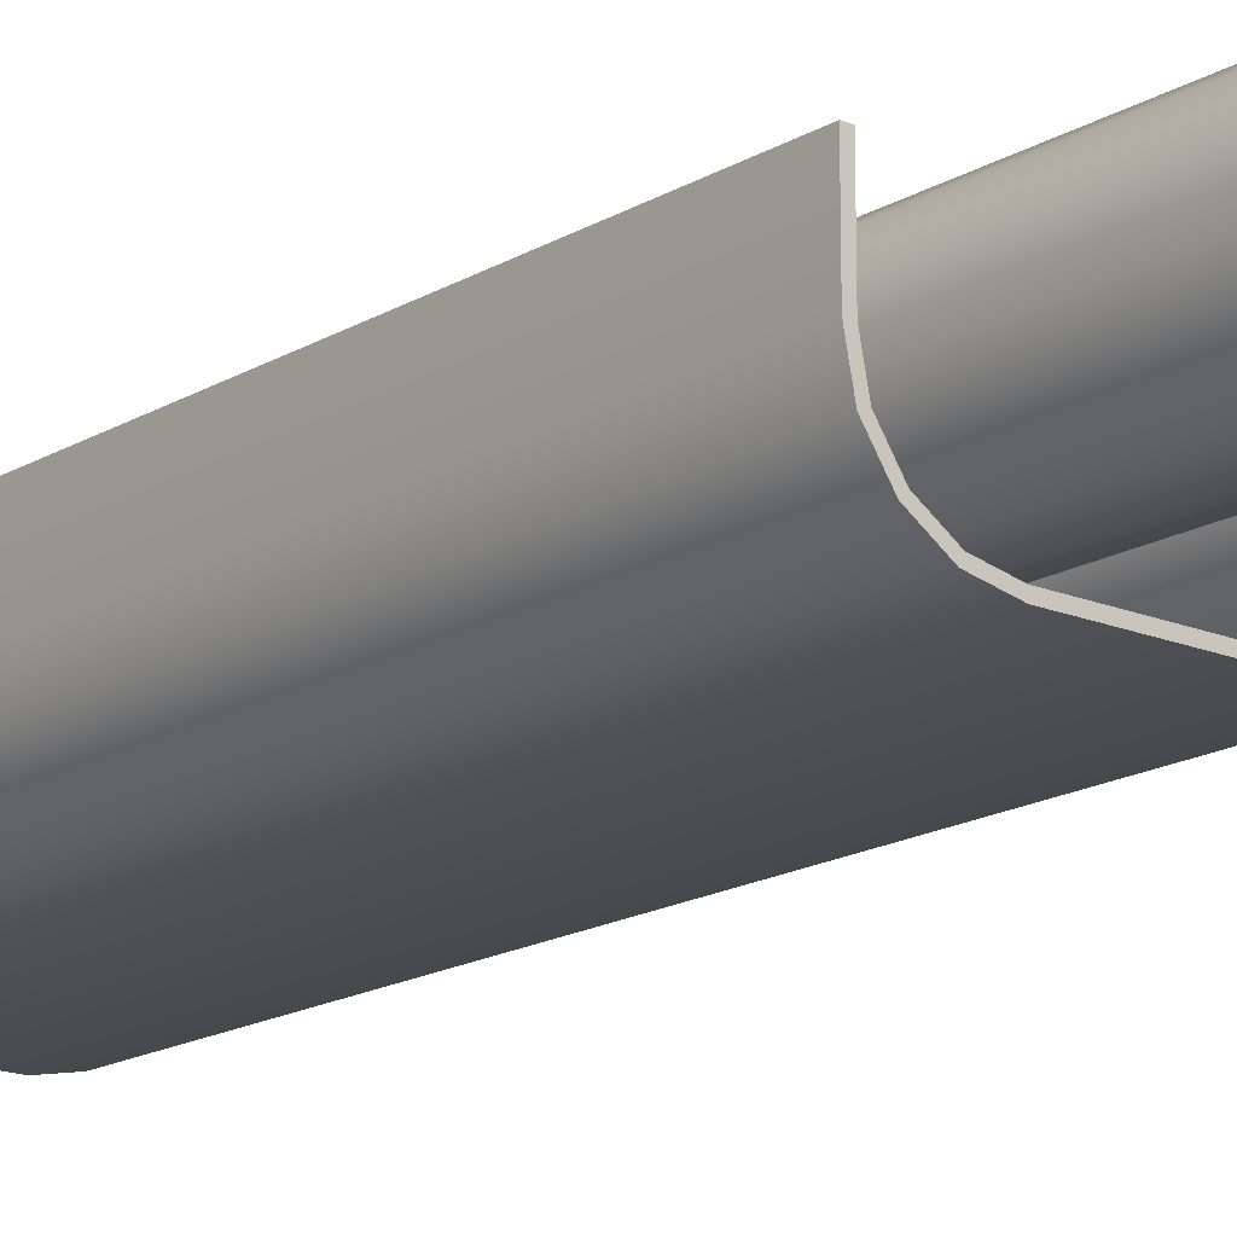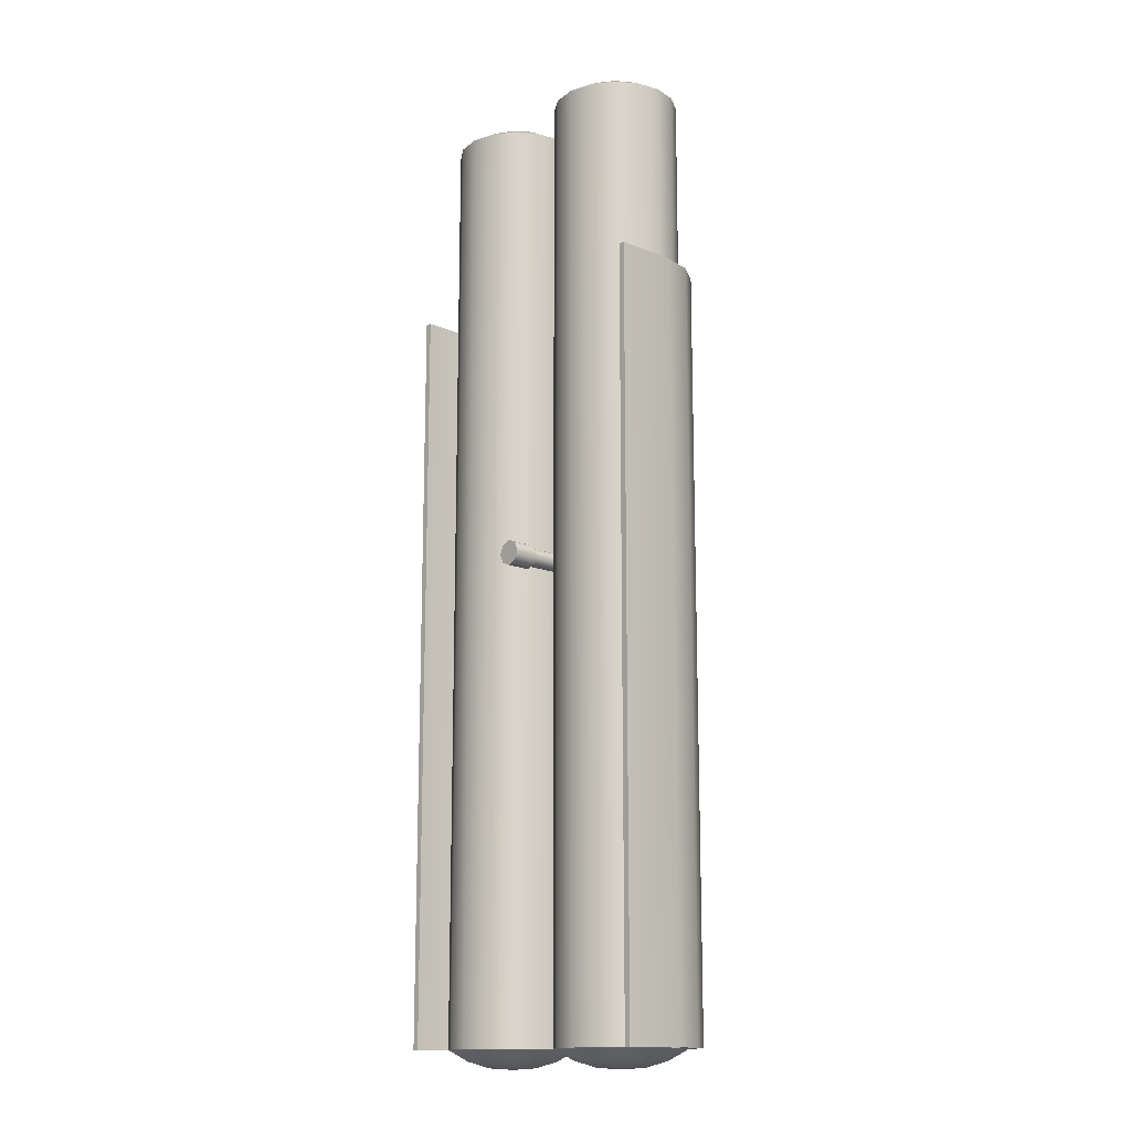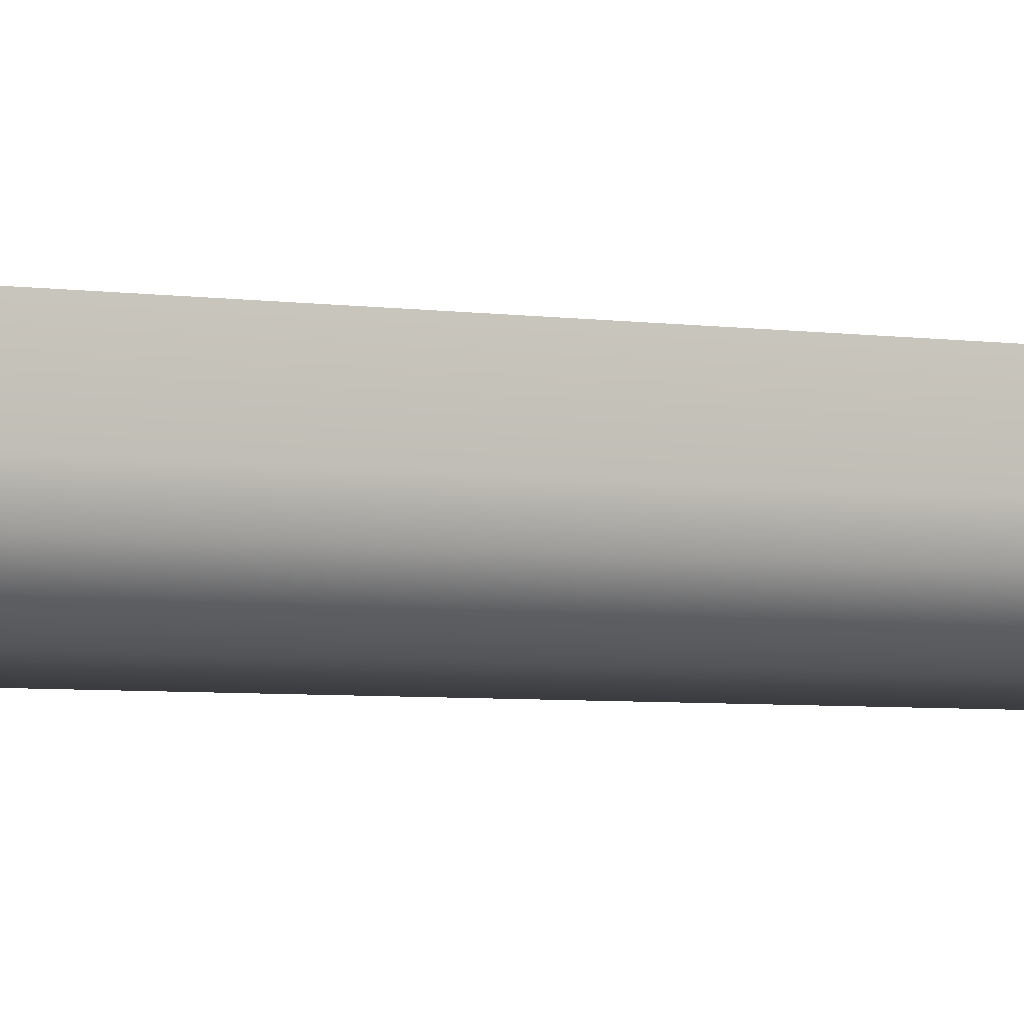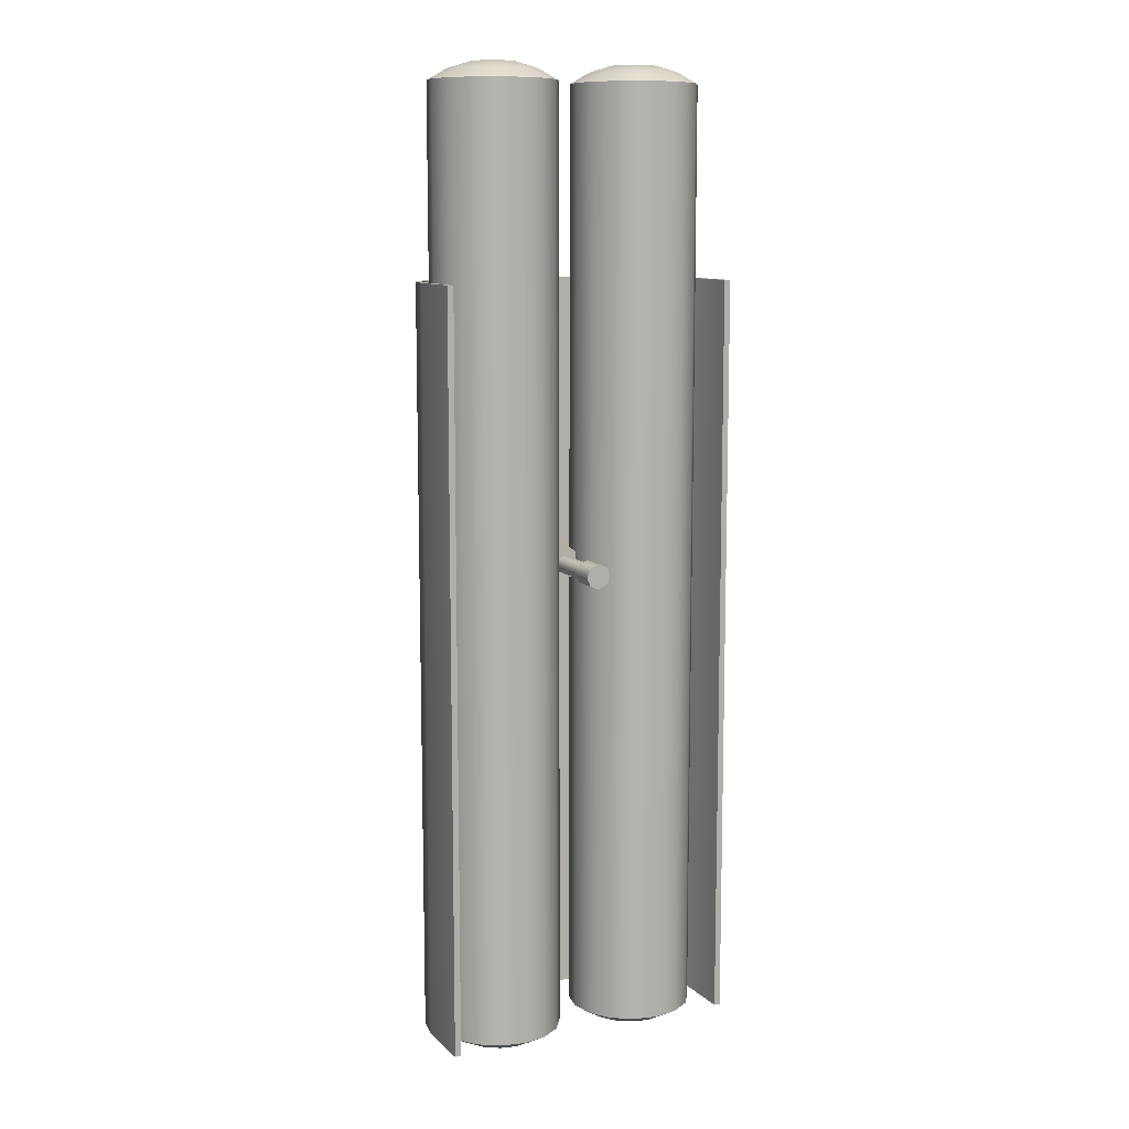
<metadata>
{"format":"obj","ext":"obj","renderer":"f3d","projection":"perspective","resolution":1024,"background":"white","views":[{"elev":-16.8,"azim":139.9,"up":"+Z"},{"elev":-14.4,"azim":47.3,"up":"+Y"},{"elev":-5.1,"azim":-113.5,"up":"+Z"},{"elev":10.3,"azim":-26.1,"up":"+Y"}]}
</metadata>
<code>
o aquila_tank_double_srf_2
v 0.025 0.9375 -0.125
v 0.03452 0.9375 -0.07716
v 0.06161 0.9375 -0.03661
v 0.1022 0.9375 -0.009515
v 0.15 0.9375 0
v 0.1978 0.9375 -0.009515
v 0.2384 0.9375 -0.03661
v 0.2655 0.9375 -0.07716
v 0.275 0.9375 -0.125
v 0.2655 0.9375 -0.1728
v 0.2384 0.9375 -0.2134
v 0.1978 0.9375 -0.2405
v 0.15 0.9375 -0.25
v 0.1022 0.9375 -0.2405
v 0.06161 0.9375 -0.2134
v 0.03452 0.9375 -0.1728
v 0.025 -0.9375 -0.125
v 0.03452 -0.9375 -0.07716
v 0.06161 -0.9375 -0.03661
v 0.1022 -0.9375 -0.009515
v 0.15 -0.9375 0
v 0.1978 -0.9375 -0.009515
v 0.2384 -0.9375 -0.03661
v 0.2655 -0.9375 -0.07716
v 0.275 -0.9375 -0.125
v 0.2655 -0.9375 -0.1728
v 0.2384 -0.9375 -0.2134
v 0.1978 -0.9375 -0.2405
v 0.15 -0.9375 -0.25
v 0.1022 -0.9375 -0.2405
v 0.06161 -0.9375 -0.2134
v 0.03452 -0.9375 -0.1728
v 0.15 0.975 -0.125
v 0.08905 0.9596 -0.186
v 0.117 0.9596 -0.2046
v 0.15 0.9596 -0.2112
v 0.183 0.9596 -0.2046
v 0.211 0.9596 -0.186
v 0.2296 0.9596 -0.158
v 0.2362 0.9596 -0.125
v 0.2296 0.9596 -0.09201
v 0.211 0.9596 -0.06405
v 0.183 0.9596 -0.04536
v 0.15 0.9596 -0.0388
v 0.117 0.9596 -0.04536
v 0.08905 0.9596 -0.06405
v 0.07036 0.9596 -0.09201
v 0.0638 0.9596 -0.125
v 0.07036 0.9596 -0.158
v 0.1089 0.9721 -0.142
v 0.1055 0.9721 -0.125
v 0.1089 0.9721 -0.108
v 0.1185 0.9721 -0.09351
v 0.133 0.9721 -0.08385
v 0.15 0.9721 -0.08046
v 0.167 0.9721 -0.08385
v 0.1815 0.9721 -0.09351
v 0.1911 0.9721 -0.108
v 0.1945 0.9721 -0.125
v 0.1911 0.9721 -0.142
v 0.1815 0.9721 -0.1565
v 0.167 0.9721 -0.1661
v 0.15 0.9721 -0.1695
v 0.133 0.9721 -0.1661
v 0.1185 0.9721 -0.1565
v 0.15 -0.975 -0.125
v 0.1185 -0.9721 -0.09351
v 0.133 -0.9721 -0.08385
v 0.15 -0.9721 -0.08046
v 0.167 -0.9721 -0.08385
v 0.1815 -0.9721 -0.09351
v 0.1911 -0.9721 -0.108
v 0.1945 -0.9721 -0.125
v 0.1911 -0.9721 -0.142
v 0.1815 -0.9721 -0.1565
v 0.167 -0.9721 -0.1661
v 0.15 -0.9721 -0.1695
v 0.133 -0.9721 -0.1661
v 0.1185 -0.9721 -0.1565
v 0.1089 -0.9721 -0.142
v 0.1055 -0.9721 -0.125
v 0.1089 -0.9721 -0.108
v 0.08905 -0.9596 -0.06405
v 0.117 -0.9596 -0.04536
v 0.15 -0.9596 -0.0388
v 0.183 -0.9596 -0.04536
v 0.211 -0.9596 -0.06405
v 0.2296 -0.9596 -0.09201
v 0.2362 -0.9596 -0.125
v 0.2296 -0.9596 -0.158
v 0.211 -0.9596 -0.186
v 0.183 -0.9596 -0.2046
v 0.15 -0.9596 -0.2112
v 0.117 -0.9596 -0.2046
v 0.08905 -0.9596 -0.186
v 0.07036 -0.9596 -0.158
v 0.0638 -0.9596 -0.125
v 0.07036 -0.9596 -0.09201
v -0.15 -0.9375 -0.275
v -0.15 -0.9375 -0.2625
v -0.15 0.5625 -0.275
v -0.15 0.5625 -0.2625
v 0 -0.9375 -0.275
v 0 -0.9375 -0.2625
v 0 0.5625 -0.275
v 0 0.5625 -0.2625
v -0.2074 -0.9375 -0.2636
v -0.2026 -0.9375 -0.252
v -0.2074 0.5625 -0.2636
v -0.2026 0.5625 -0.252
v -0.2561 -0.9375 -0.2311
v -0.2472 -0.9375 -0.2222
v -0.2561 0.5625 -0.2311
v -0.2472 0.5625 -0.2222
v -0.2886 -0.9375 -0.1824
v -0.277 -0.9375 -0.1776
v -0.2886 0.5625 -0.1824
v -0.277 0.5625 -0.1776
v -0.3 -0.9375 -0.125
v -0.2875 -0.9375 -0.125
v -0.3 0.5625 -0.125
v -0.2875 0.5625 -0.125
v -0.3 -0.9375 4.302e-16
v -0.2875 -0.9375 4.302e-16
v -0.2875 0.5625 -4.302e-16
v -0.3 0.5625 -4.302e-16
v 0.15 -0.9375 -0.275
v 0.15 -0.9375 -0.2625
v 0.15 0.5625 -0.275
v 0.15 0.5625 -0.2625
v 0.2074 -0.9375 -0.2636
v 0.2026 -0.9375 -0.252
v 0.2074 0.5625 -0.2636
v 0.2026 0.5625 -0.252
v 0.2561 -0.9375 -0.2311
v 0.2472 -0.9375 -0.2222
v 0.2561 0.5625 -0.2311
v 0.2472 0.5625 -0.2222
v 0.2886 -0.9375 -0.1824
v 0.277 -0.9375 -0.1776
v 0.2886 0.5625 -0.1824
v 0.277 0.5625 -0.1776
v 0.3 -0.9375 -0.125
v 0.2875 -0.9375 -0.125
v 0.3 0.5625 -0.125
v 0.2875 0.5625 -0.125
v 0.3 -0.9375 4.302e-16
v 0.2875 -0.9375 4.302e-16
v 0.2875 0.5625 -4.302e-16
v 0.3 0.5625 -4.302e-16
v 0.15 -0.025 -0.2625
v 0.15 0.025 -0.2625
v 0 -0.025 -0.2625
v 0 0.025 -0.2625
v -0.15 0.025 -0.2625
v -0.15 -0.025 -0.2625
v -0.025 0.025 -0.125
v -0.03452 0.025 -0.1728
v -0.06161 0.025 -0.2134
v -0.1022 0.025 -0.2405
v -0.15 0.025 -0.25
v 0.025 0.025 -0.125
v 0.03452 0.025 -0.1728
v 0.06161 0.025 -0.2134
v 0.1022 0.025 -0.2405
v 0.15 0.025 -0.25
v 0.025 -0.025 -0.125
v 0.03452 -0.025 -0.1728
v 0.06161 -0.025 -0.2134
v 0.1022 -0.025 -0.2405
v 0.15 -0.025 -0.25
v -0.025 -0.025 -0.125
v -0.03452 -0.025 -0.1728
v -0.06161 -0.025 -0.2134
v -0.1022 -0.025 -0.2405
v -0.15 -0.025 -0.25
v -0.025 0.9375 -0.125
v -0.03452 0.9375 -0.07716
v -0.06161 0.9375 -0.03661
v -0.1022 0.9375 -0.009515
v -0.15 0.9375 0
v -0.1978 0.9375 -0.009515
v -0.2384 0.9375 -0.03661
v -0.2655 0.9375 -0.07716
v -0.275 0.9375 -0.125
v -0.2655 0.9375 -0.1728
v -0.2384 0.9375 -0.2134
v -0.1978 0.9375 -0.2405
v -0.15 0.9375 -0.25
v -0.1022 0.9375 -0.2405
v -0.06161 0.9375 -0.2134
v -0.03452 0.9375 -0.1728
v -0.025 -0.9375 -0.125
v -0.03452 -0.9375 -0.07716
v -0.06161 -0.9375 -0.03661
v -0.1022 -0.9375 -0.009515
v -0.15 -0.9375 0
v -0.1978 -0.9375 -0.009515
v -0.2384 -0.9375 -0.03661
v -0.2655 -0.9375 -0.07716
v -0.275 -0.9375 -0.125
v -0.2655 -0.9375 -0.1728
v -0.2384 -0.9375 -0.2134
v -0.1978 -0.9375 -0.2405
v -0.15 -0.9375 -0.25
v -0.1022 -0.9375 -0.2405
v -0.06161 -0.9375 -0.2134
v -0.03452 -0.9375 -0.1728
v -0.15 0.975 -0.125
v -0.08905 0.9596 -0.06405
v -0.117 0.9596 -0.04536
v -0.15 0.9596 -0.0388
v -0.183 0.9596 -0.04536
v -0.211 0.9596 -0.06405
v -0.2296 0.9596 -0.09201
v -0.2362 0.9596 -0.125
v -0.2296 0.9596 -0.158
v -0.211 0.9596 -0.186
v -0.183 0.9596 -0.2046
v -0.15 0.9596 -0.2112
v -0.117 0.9596 -0.2046
v -0.08905 0.9596 -0.186
v -0.07036 0.9596 -0.158
v -0.0638 0.9596 -0.125
v -0.07036 0.9596 -0.09201
v -0.1089 0.9721 -0.108
v -0.1055 0.9721 -0.125
v -0.1089 0.9721 -0.142
v -0.1185 0.9721 -0.1565
v -0.133 0.9721 -0.1661
v -0.15 0.9721 -0.1695
v -0.167 0.9721 -0.1661
v -0.1815 0.9721 -0.1565
v -0.1911 0.9721 -0.142
v -0.1945 0.9721 -0.125
v -0.1911 0.9721 -0.108
v -0.1815 0.9721 -0.09351
v -0.167 0.9721 -0.08385
v -0.15 0.9721 -0.08046
v -0.133 0.9721 -0.08385
v -0.1185 0.9721 -0.09351
v -0.15 -0.975 -0.125
v -0.1089 -0.9721 -0.142
v -0.1185 -0.9721 -0.1565
v -0.133 -0.9721 -0.1661
v -0.15 -0.9721 -0.1695
v -0.167 -0.9721 -0.1661
v -0.1815 -0.9721 -0.1565
v -0.1911 -0.9721 -0.142
v -0.1945 -0.9721 -0.125
v -0.1911 -0.9721 -0.108
v -0.1815 -0.9721 -0.09351
v -0.167 -0.9721 -0.08385
v -0.15 -0.9721 -0.08046
v -0.133 -0.9721 -0.08385
v -0.1185 -0.9721 -0.09351
v -0.1089 -0.9721 -0.108
v -0.1055 -0.9721 -0.125
v -0.07036 -0.9596 -0.158
v -0.08905 -0.9596 -0.186
v -0.117 -0.9596 -0.2046
v -0.15 -0.9596 -0.2112
v -0.183 -0.9596 -0.2046
v -0.211 -0.9596 -0.186
v -0.2296 -0.9596 -0.158
v -0.2362 -0.9596 -0.125
v -0.2296 -0.9596 -0.09201
v -0.211 -0.9596 -0.06405
v -0.183 -0.9596 -0.04536
v -0.15 -0.9596 -0.0388
v -0.117 -0.9596 -0.04536
v -0.08905 -0.9596 -0.06405
v -0.07036 -0.9596 -0.09201
v -0.0638 -0.9596 -0.125
v 0.025 1.76e-17 0.025
v 0.01768 -0.01768 0.025
v -5.259e-17 -0.025 0.025
v -0.01768 -0.01768 0.025
v -0.025 1.454e-17 0.025
v -0.01768 0.01768 0.025
v -5.872e-17 0.025 0.025
v 0.01768 0.01768 0.025
v 0.025 1.454e-17 -0.025
v 0.01768 -0.01768 -0.025
v -5.259e-17 -0.025 -0.025
v -0.01768 -0.01768 -0.025
v -0.025 1.148e-17 -0.025
v -0.01768 0.01768 -0.025
v -5.872e-17 0.025 -0.025
v 0.01768 0.01768 -0.025
v 0.01875 1.76e-17 -0.025
v 0.01326 -0.01326 -0.025
v -5.359e-17 -0.01875 -0.025
v -0.01326 -0.01326 -0.025
v -0.01875 1.53e-17 -0.025
v -0.01326 0.01326 -0.025
v -5.819e-17 0.01875 -0.025
v 0.01326 0.01326 -0.025
v 0.01875 1.53e-17 -0.125
v 0.01326 -0.01326 -0.125
v 2.352e-18 -0.01875 -0.125
v -0.01326 -0.01326 -0.125
v -0.01875 1.3e-17 -0.125
v -0.01326 0.01326 -0.125
v -2.241e-18 0.01875 -0.125
v 0.01326 0.01326 -0.125
g aquila_tank_double_srf_2_aquila_tank_double_srf_2_auv
f 1 48 49 16
f 2 47 48 1
f 3 46 47 2
f 4 45 46 3
f 5 44 45 4
f 6 43 44 5
f 7 42 43 6
f 8 41 42 7
f 9 40 41 8
f 10 39 40 9
f 11 38 39 10
f 12 37 38 11
f 13 36 37 12
f 14 35 36 13
f 15 34 35 14
f 16 49 34 15
f 17 97 98 18
f 18 98 83 19
f 19 83 84 20
f 20 84 85 21
f 21 85 86 22
f 22 86 87 23
f 23 87 88 24
f 24 88 89 25
f 25 89 90 26
f 26 90 91 27
f 27 91 92 28
f 28 92 93 29
f 29 93 94 30
f 30 94 95 31
f 31 95 96 32
f 32 96 97 17
f 33 65 50
f 34 49 50 65
f 50 51 33
f 51 50 49 48
f 51 52 33
f 52 51 48 47
f 52 53 33
f 53 52 47 46
f 53 54 33
f 54 53 46 45
f 54 55 33
f 55 54 45 44
f 55 56 33
f 56 55 44 43
f 56 57 33
f 57 56 43 42
f 57 58 33
f 58 57 42 41
f 58 59 33
f 59 58 41 40
f 59 60 33
f 60 59 40 39
f 60 61 33
f 61 60 39 38
f 61 62 33
f 62 61 38 37
f 62 63 33
f 63 62 37 36
f 63 64 33
f 64 63 36 35
f 64 65 33
f 65 64 35 34
f 66 68 67
f 66 69 68
f 66 70 69
f 66 71 70
f 66 72 71
f 66 73 72
f 66 74 73
f 66 75 74
f 66 76 75
f 66 77 76
f 66 78 77
f 66 79 78
f 66 80 79
f 66 81 80
f 66 82 81
f 67 82 66
f 67 83 98 82
f 68 84 83 67
f 69 85 84 68
f 70 86 85 69
f 71 87 86 70
f 72 88 87 71
f 73 89 88 72
f 74 90 89 73
f 75 91 90 74
f 76 92 91 75
f 77 93 92 76
f 78 94 93 77
f 79 95 94 78
f 80 96 95 79
f 81 97 96 80
f 82 98 97 81
f 124 125 126 123
f 147 150 149 148
f 177 224 225 178
f 178 225 210 179
f 179 210 211 180
f 180 211 212 181
f 181 212 213 182
f 182 213 214 183
f 183 214 215 184
f 184 215 216 185
f 185 216 217 186
f 186 217 218 187
f 187 218 219 188
f 188 219 220 189
f 189 220 221 190
f 190 221 222 191
f 191 222 223 192
f 192 223 224 177
f 193 274 259 208
f 194 273 274 193
f 195 272 273 194
f 196 271 272 195
f 197 270 271 196
f 198 269 270 197
f 199 268 269 198
f 200 267 268 199
f 201 266 267 200
f 202 265 266 201
f 203 264 265 202
f 204 263 264 203
f 205 262 263 204
f 206 261 262 205
f 207 260 261 206
f 208 259 260 207
f 209 241 226
f 210 225 226 241
f 226 227 209
f 227 226 225 224
f 227 228 209
f 228 227 224 223
f 228 229 209
f 229 228 223 222
f 229 230 209
f 230 229 222 221
f 230 231 209
f 231 230 221 220
f 231 232 209
f 232 231 220 219
f 232 233 209
f 233 232 219 218
f 233 234 209
f 234 233 218 217
f 234 235 209
f 235 234 217 216
f 235 236 209
f 236 235 216 215
f 236 237 209
f 237 236 215 214
f 237 238 209
f 238 237 214 213
f 238 239 209
f 239 238 213 212
f 239 240 209
f 240 239 212 211
f 240 241 209
f 241 240 211 210
f 242 244 243
f 242 245 244
f 242 246 245
f 242 247 246
f 242 248 247
f 242 249 248
f 242 250 249
f 242 251 250
f 242 252 251
f 242 253 252
f 242 254 253
f 242 255 254
f 242 256 255
f 242 257 256
f 242 258 257
f 243 258 242
f 243 259 274 258
f 244 260 259 243
f 245 261 260 244
f 246 262 261 245
f 247 263 262 246
f 248 264 263 247
f 249 265 264 248
f 250 266 265 249
f 251 267 266 250
f 252 268 267 251
f 253 269 268 252
f 254 270 269 253
f 255 271 270 254
f 256 272 271 255
f 257 273 272 256
f 258 274 273 257
f 275 282 281 280 279 278 277 276
f 284 285 286 287 288 289 290 283
f 1 17 18 2
f 2 18 19 3
f 3 19 20 4
f 4 20 21 5
f 5 21 22 6
f 6 22 23 7
f 7 23 24 8
f 8 24 25 9
f 9 25 26 10
f 10 26 27 11
f 11 27 28 12
f 12 28 29 13
f 13 29 30 14
f 14 30 31 15
f 15 31 32 16
f 16 32 17 1
f 99 107 109 101
f 100 104 106 102
f 101 105 103 99
f 102 110 108 100
f 104 128 130 106
f 105 129 127 103
f 107 111 113 109
f 110 114 112 108
f 111 115 117 113
f 114 118 116 112
f 115 119 121 117
f 118 122 120 116
f 119 123 126 121
f 122 125 124 120
f 128 132 134 130
f 129 133 131 127
f 132 136 138 134
f 133 137 135 131
f 136 140 142 138
f 137 141 139 135
f 140 144 146 142
f 141 145 143 139
f 144 148 149 146
f 145 150 147 143
f 151 152 166 171
f 155 156 176 161
f 172 167 162 157
f 177 193 208 192
f 178 194 193 177
f 179 195 194 178
f 180 196 195 179
f 181 197 196 180
f 182 198 197 181
f 183 199 198 182
f 184 200 199 183
f 185 201 200 184
f 186 202 201 185
f 187 203 202 186
f 188 204 203 187
f 189 205 204 188
f 190 206 205 189
f 191 207 206 190
f 192 208 207 191
f 275 283 290 282
f 276 284 283 275
f 277 285 284 276
f 278 286 285 277
f 279 287 286 278
f 280 288 287 279
f 281 289 288 280
f 282 290 289 281
f 291 299 306 298
f 292 300 299 291
f 293 301 300 292
f 294 302 301 293
f 295 303 302 294
f 296 304 303 295
f 297 305 304 296
f 298 306 305 297
f 99 103 104 100
f 100 108 107 99
f 101 109 110 102
f 102 106 105 101
f 103 127 128 104
f 106 130 129 105
f 108 112 111 107
f 109 113 114 110
f 112 116 115 111
f 113 117 118 114
f 116 120 119 115
f 117 121 122 118
f 120 124 123 119
f 121 126 125 122
f 127 131 132 128
f 130 134 133 129
f 131 135 136 132
f 134 138 137 133
f 135 139 140 136
f 138 142 141 137
f 139 143 144 140
f 142 146 145 141
f 143 147 148 144
f 146 149 150 145
f 153 176 156
f 154 166 152
f 157 154 158
f 157 162 154
f 158 154 159
f 159 154 160
f 160 154 161
f 161 154 155
f 163 154 162
f 164 154 163
f 165 154 164
f 166 154 165
f 167 153 168
f 167 172 153
f 168 153 169
f 169 153 170
f 170 153 171
f 171 153 151
f 173 153 172
f 174 153 173
f 175 153 174
f 176 153 175

</code>
